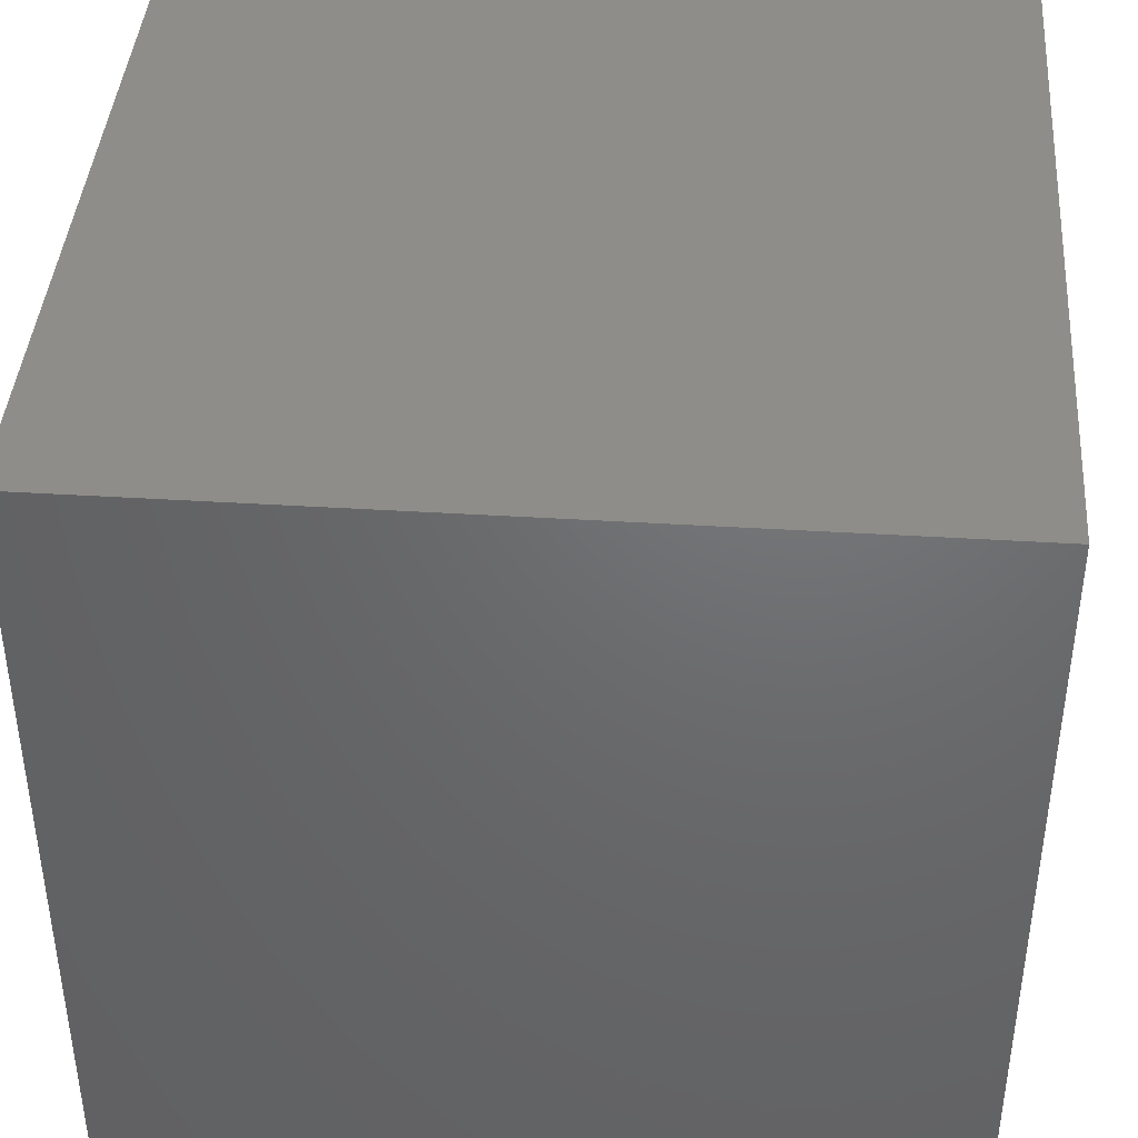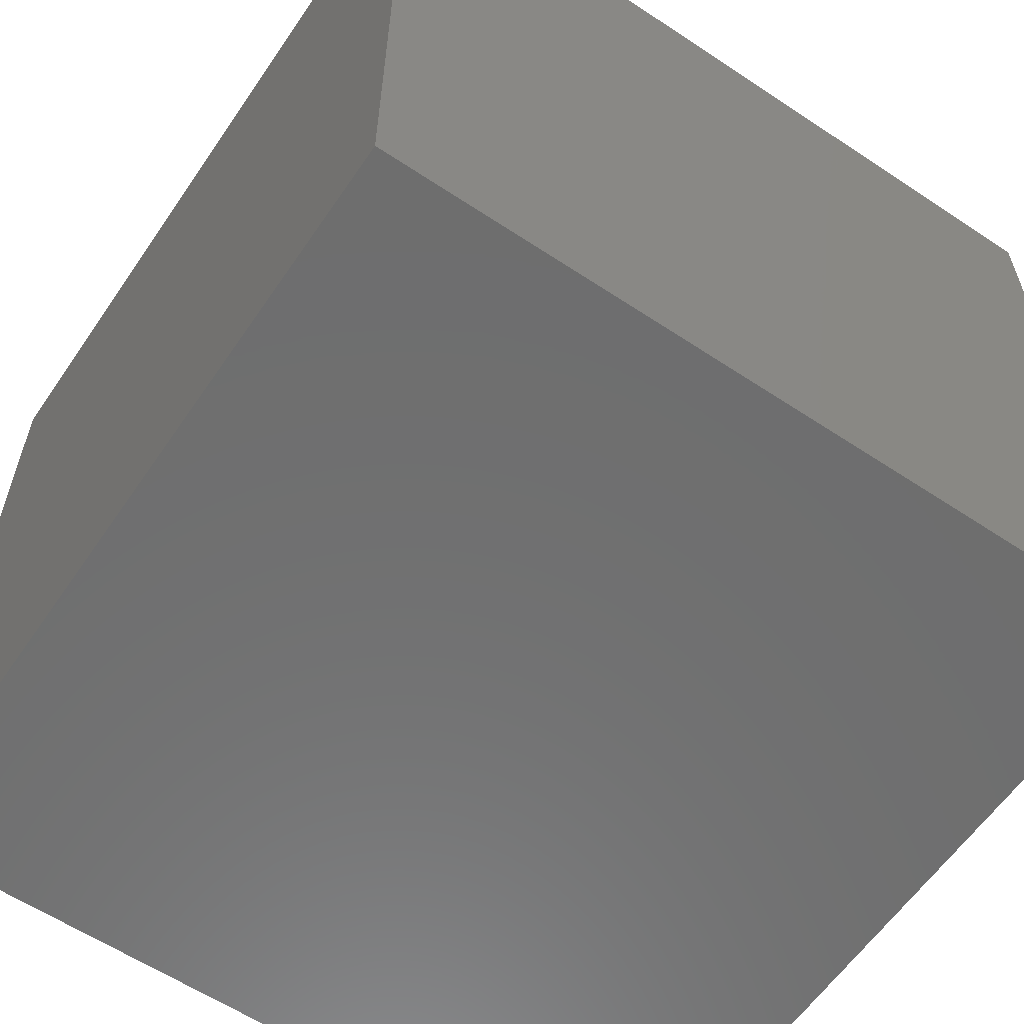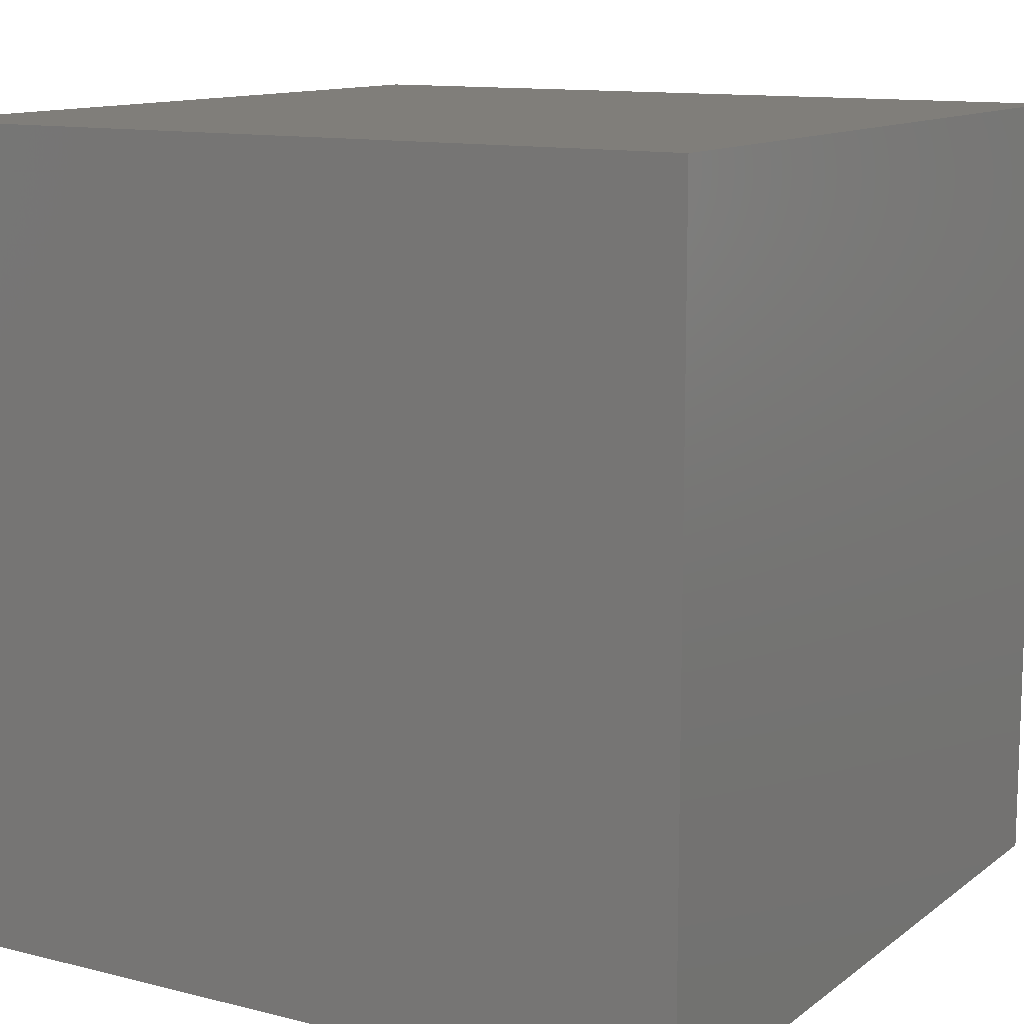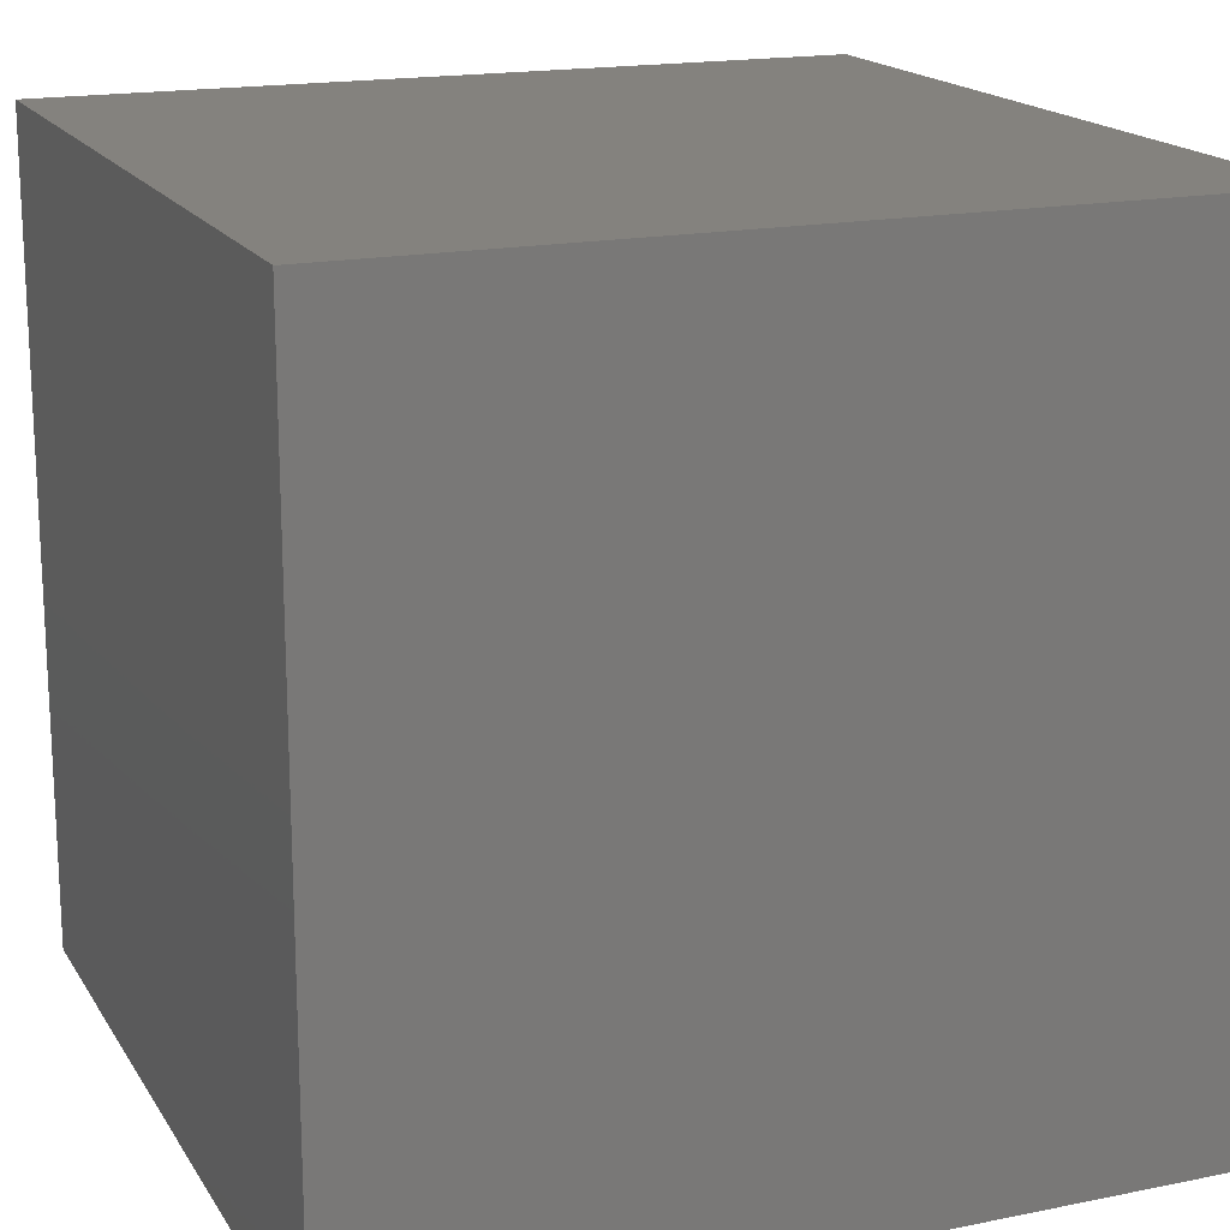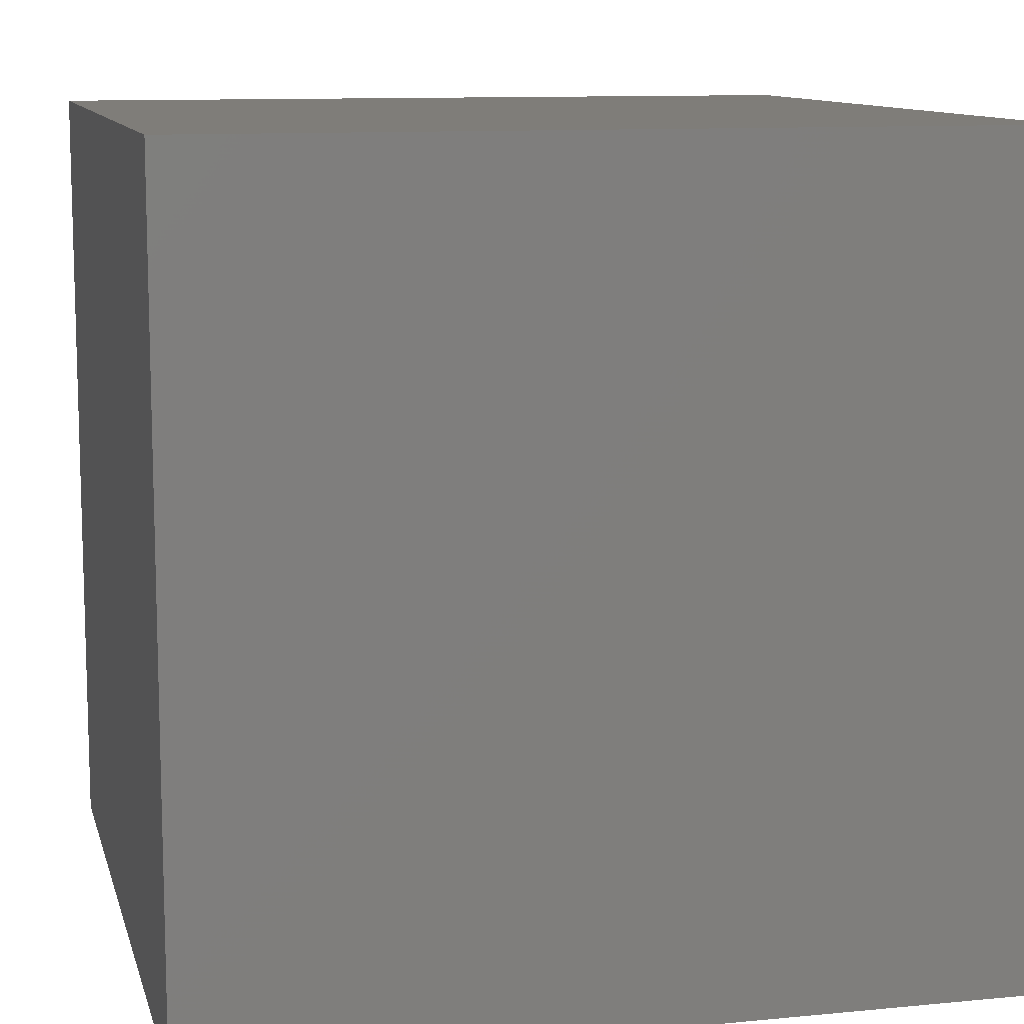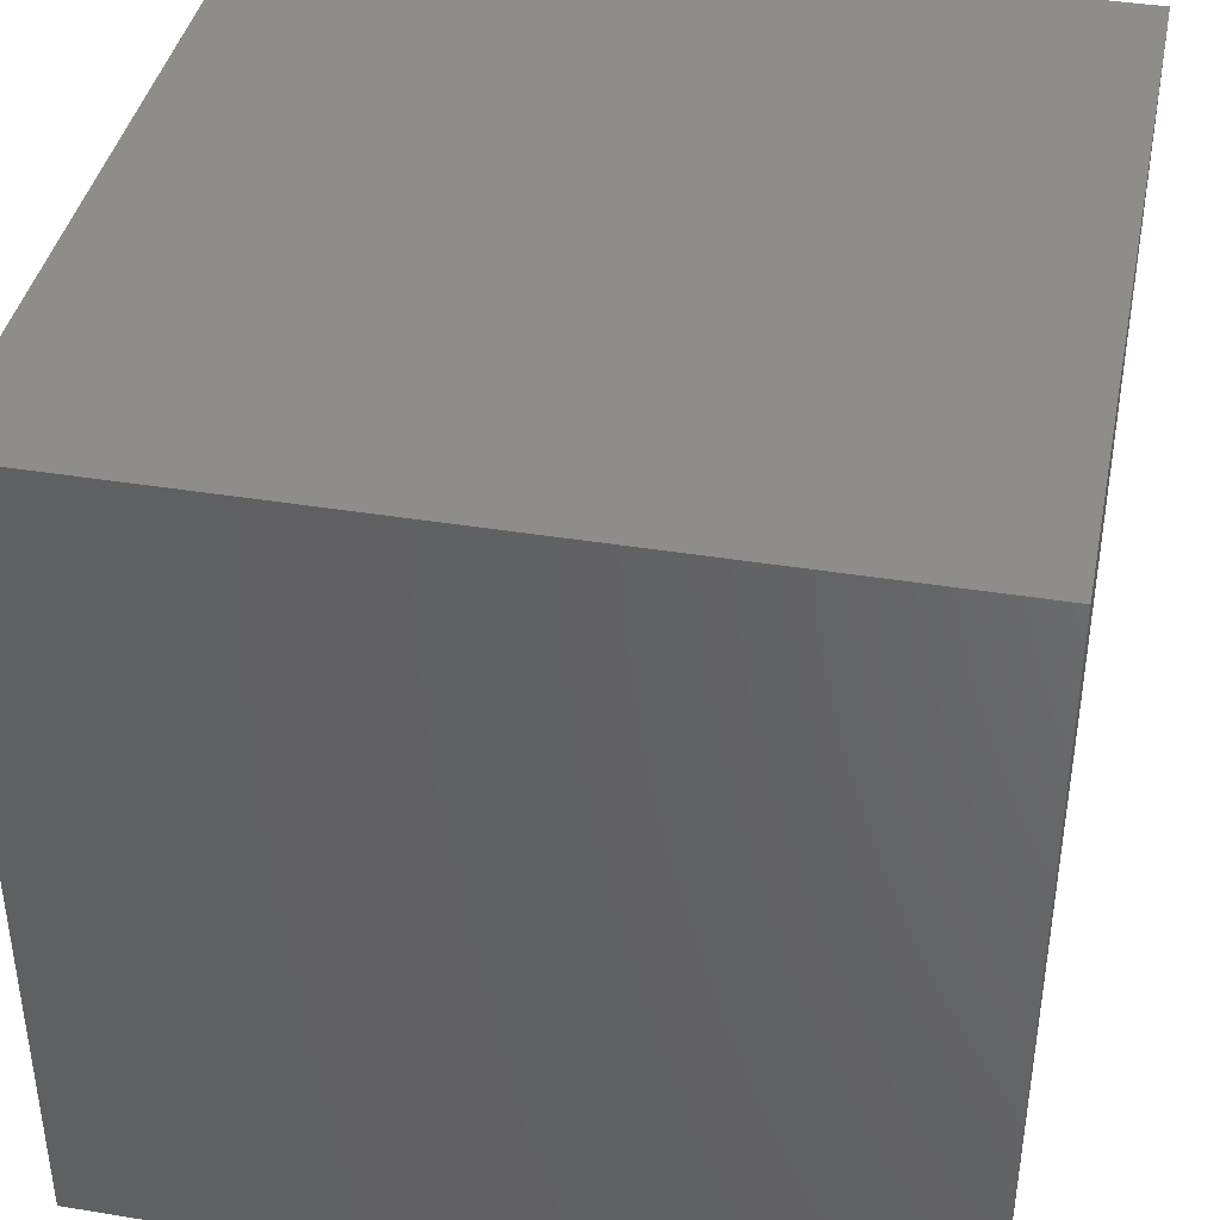
<metadata>
{"format":"stl","ext":"stl","renderer":"f3d","projection":"perspective","resolution":1024,"background":"white","views":[{"elev":41.3,"azim":4.3,"up":"+Z"},{"elev":-60.2,"azim":-34.2,"up":"+Z"},{"elev":11.9,"azim":-149.0,"up":"+Z"},{"elev":17.4,"azim":158.0,"up":"+Y"},{"elev":10.8,"azim":-13.6,"up":"+Z"},{"elev":40.0,"azim":-78.6,"up":"+Y"}]}
</metadata>
<code>
# stl→obj: 8 verts, 12 faces
v 2 0 0
v 2 2 0
v 0 0 0
v 0 2 0
v 0 2 2
v 2 2 2
v 0 0 2
v 2 -9.537e-07 2
f 1 2 3
f 4 3 2
f 5 6 7
f 8 7 6
f 6 2 8
f 1 8 2
f 8 1 7
f 3 7 1
f 7 3 5
f 4 5 3
f 2 6 4
f 5 4 6

</code>
